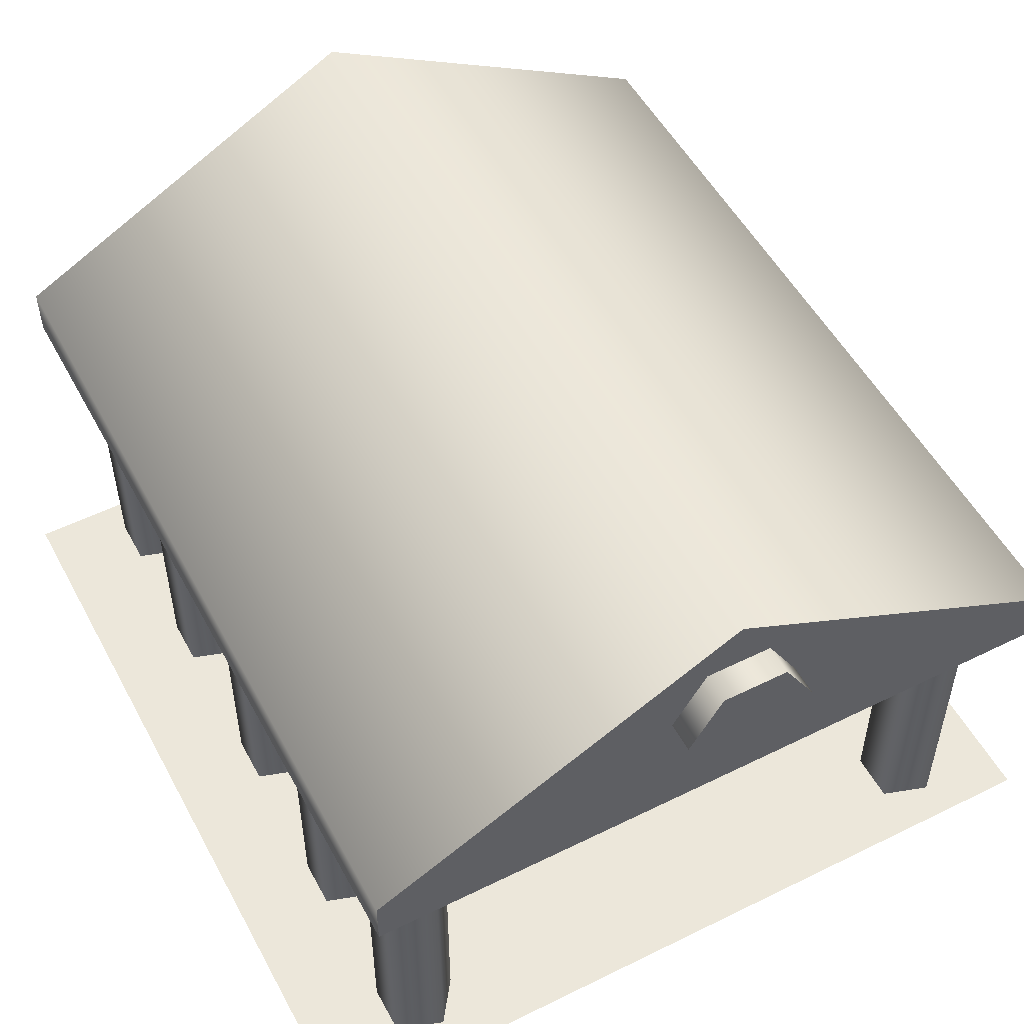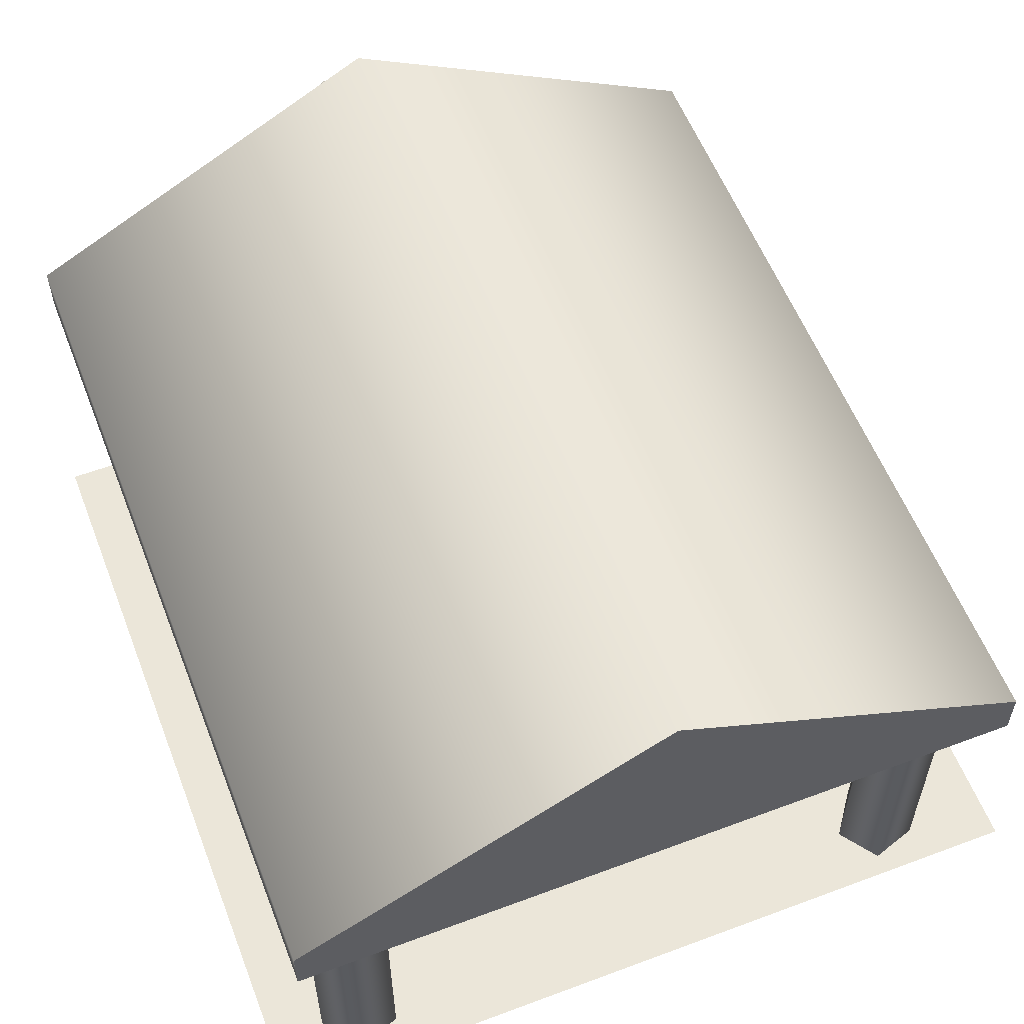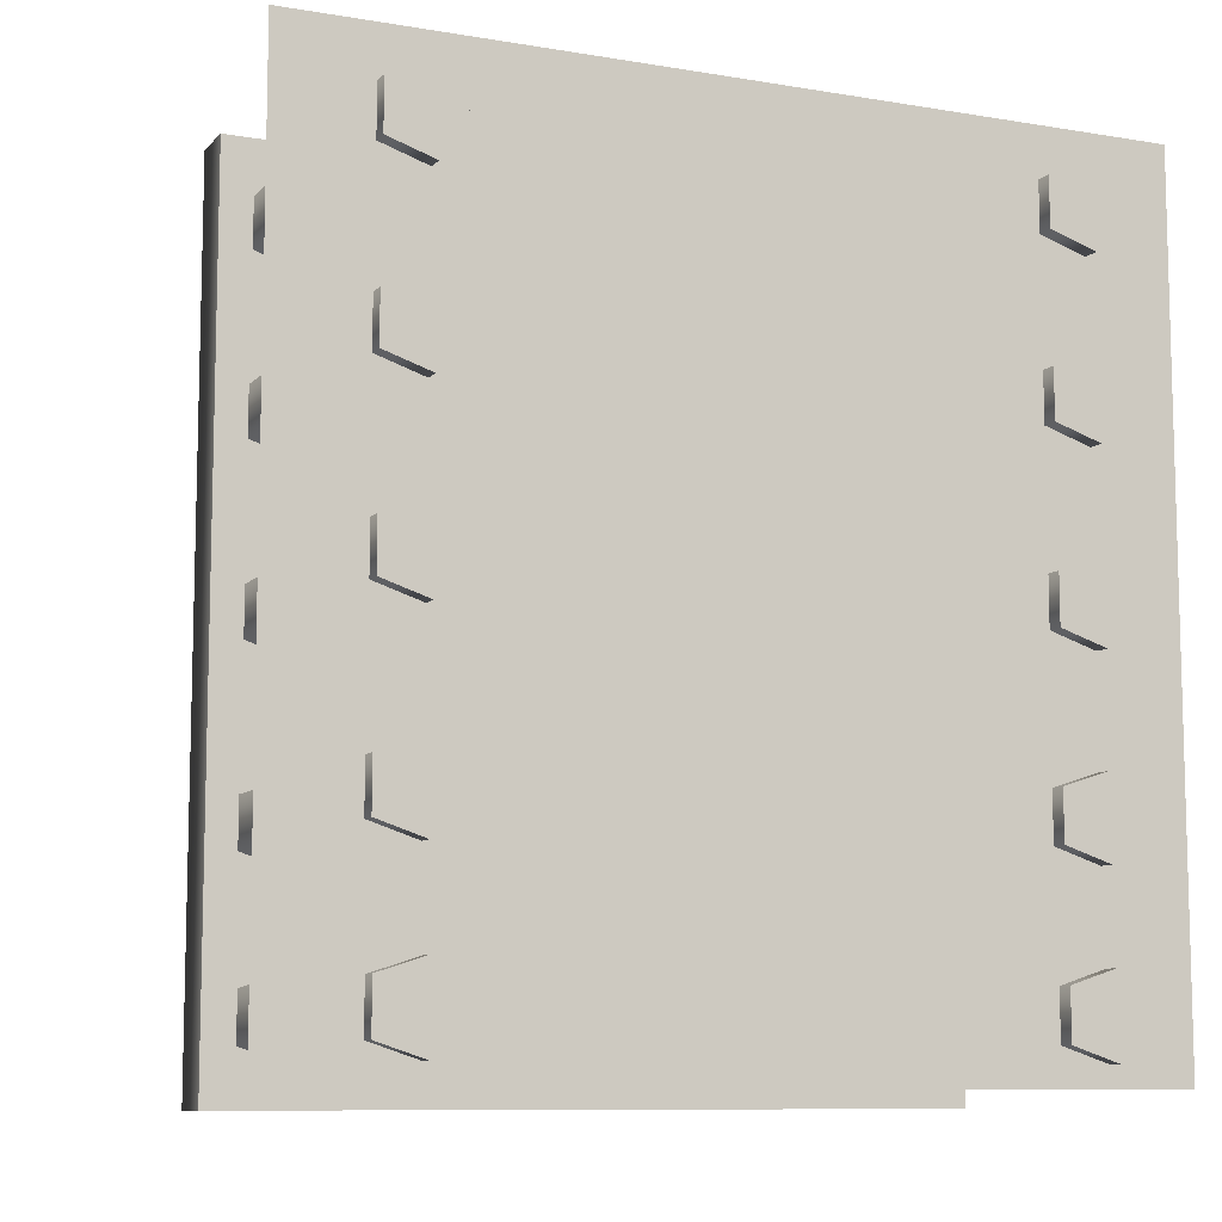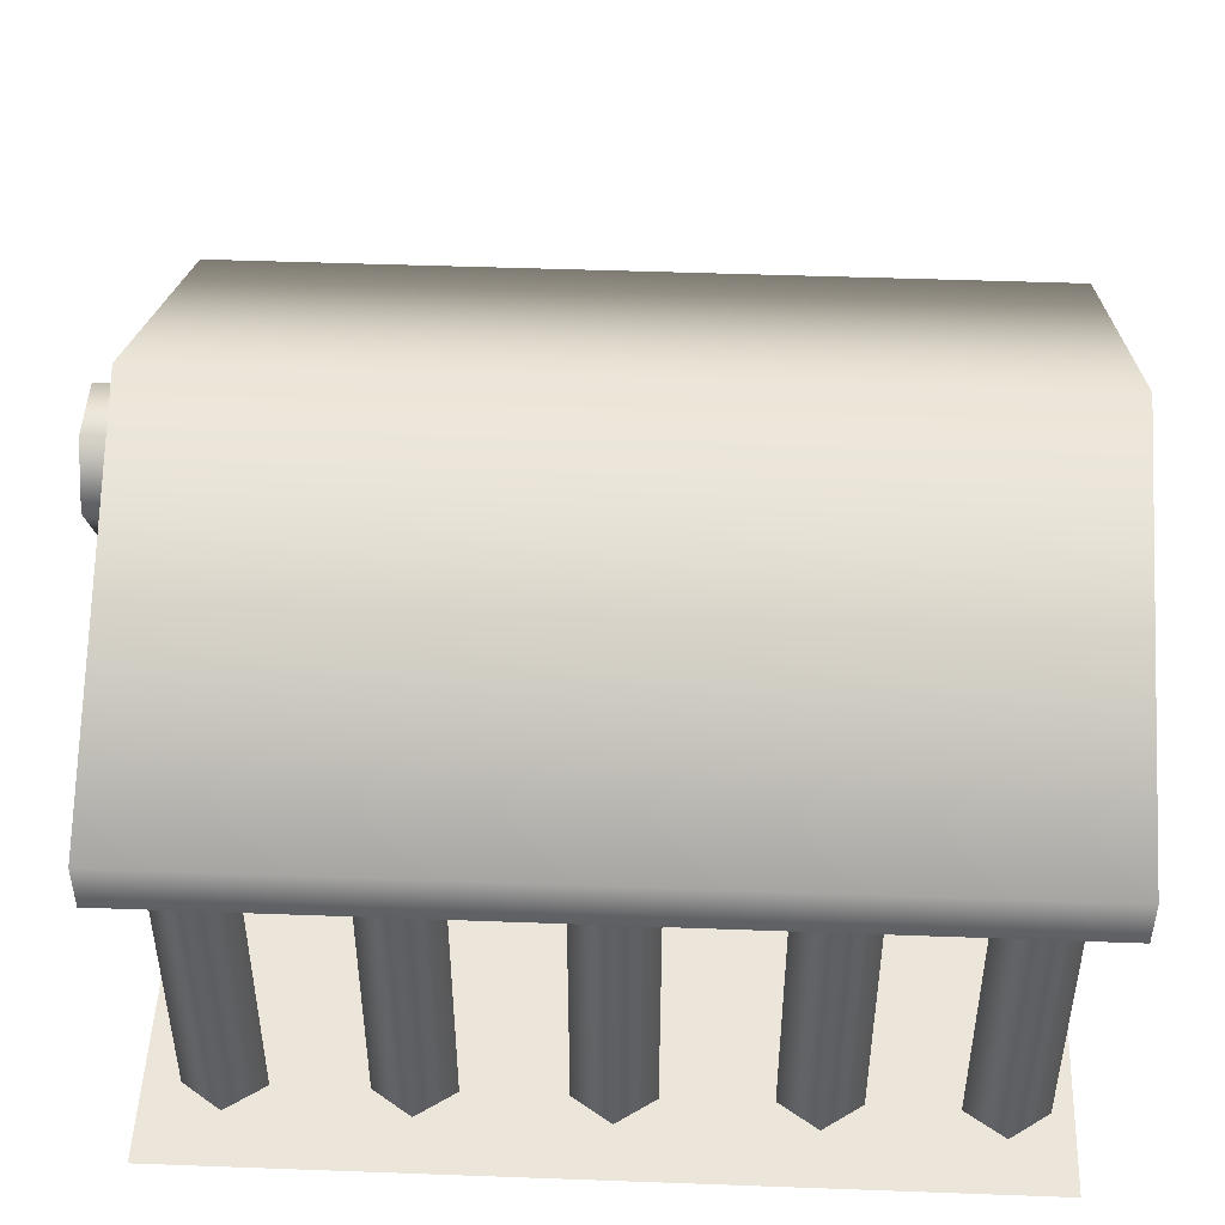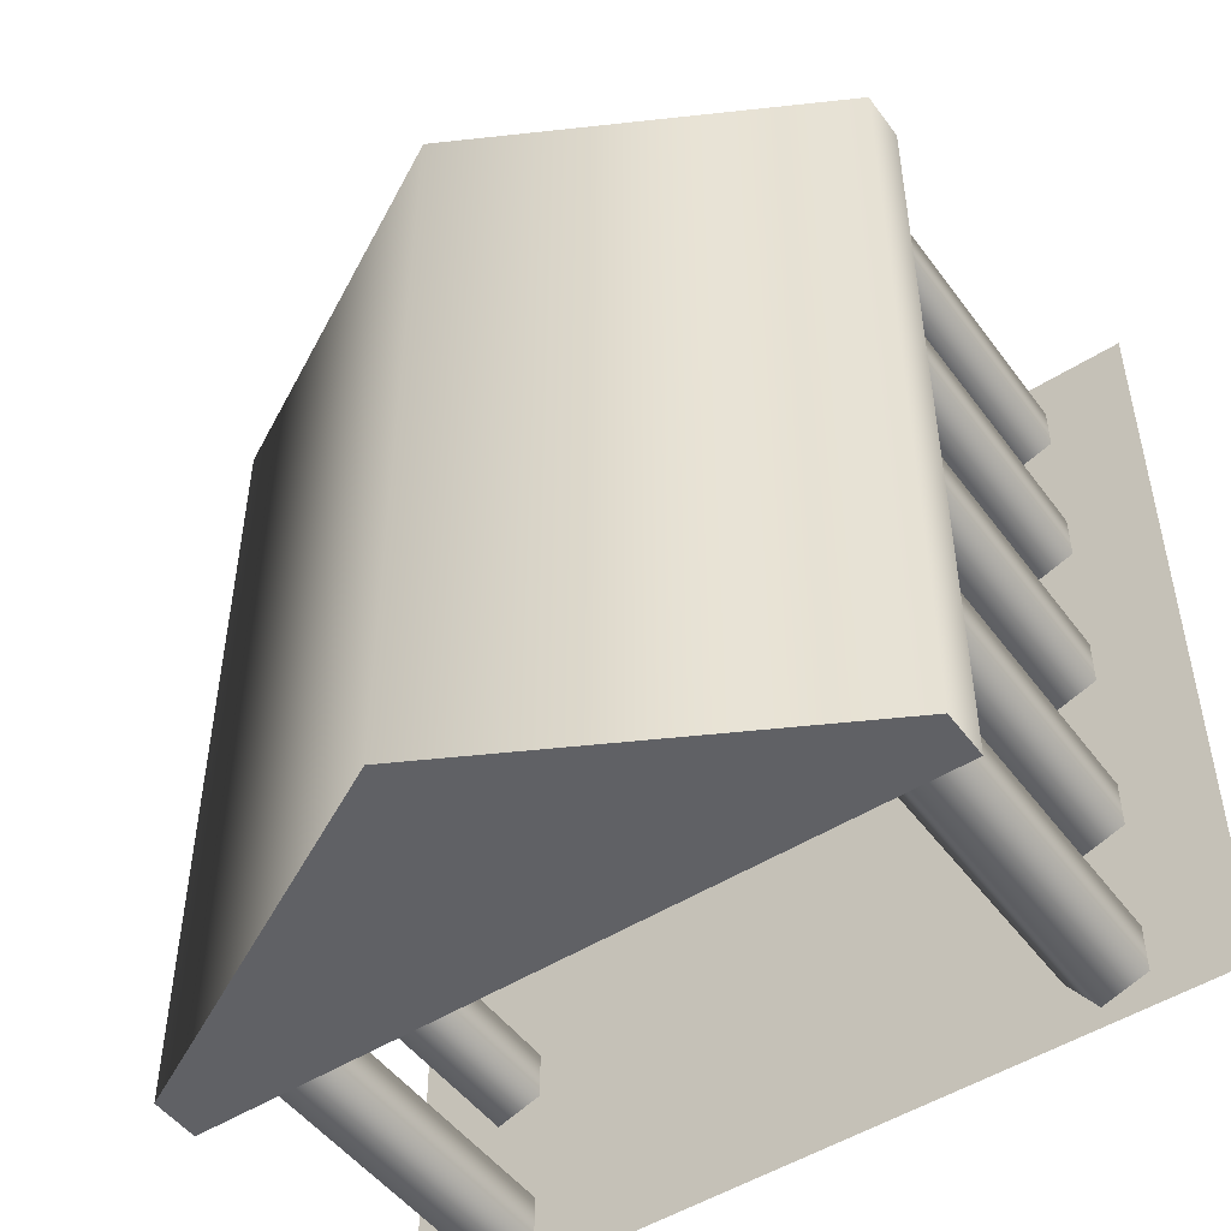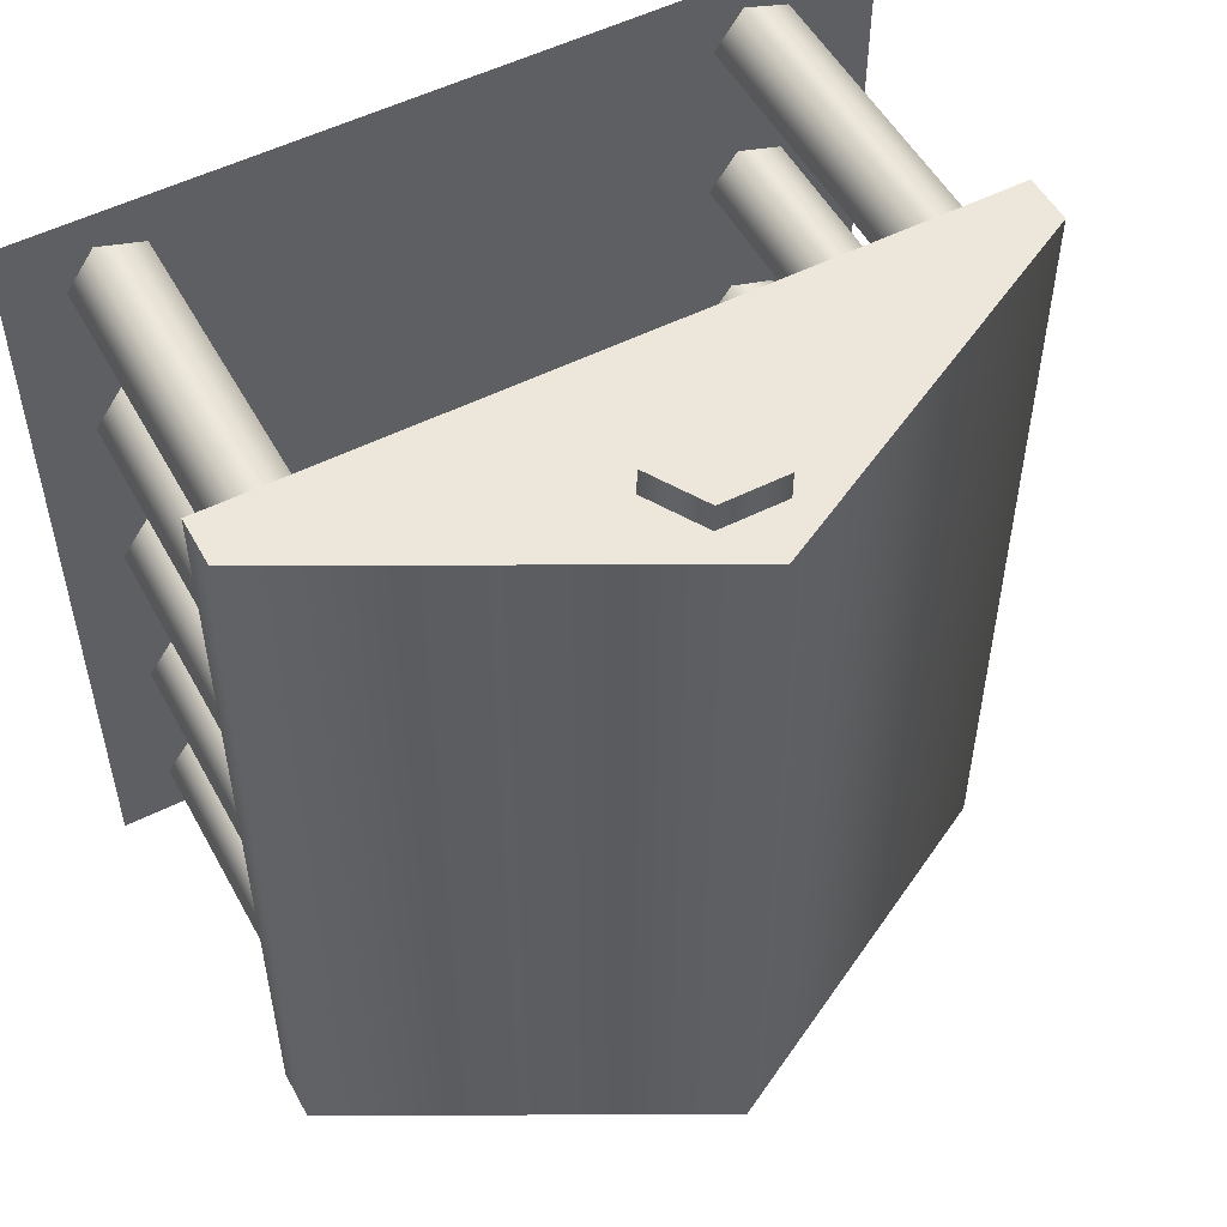
<metadata>
{"format":"obj","ext":"obj","renderer":"f3d","projection":"perspective","resolution":1024,"background":"white","views":[{"elev":52.6,"azim":-27.9,"up":"+Y"},{"elev":57.5,"azim":158.8,"up":"+Y"},{"elev":-9.4,"azim":-24.0,"up":"+Z"},{"elev":46.7,"azim":92.4,"up":"+Y"},{"elev":-49.5,"azim":-145.0,"up":"+Z"},{"elev":52.8,"azim":151.7,"up":"+Z"}]}
</metadata>
<code>
v 1 0.005 1
v -1 0.005 1
v 1 0.005 -1
v -1 0.005 -1
f 1 3 4 2
v 0.03448 1.127 1.083
v 0.03448 1.127 0.9771
v 0.1945 1.127 1.083
v 0.1945 1.127 1.083
v 0.1945 1.127 0.9771
v 0.1945 1.127 0.9771
v 0.1145 1.266 1.083
v 0.1145 1.266 1.083
v 0.1145 1.266 0.9771
v 0.1145 1.266 0.9771
v -0.04552 1.266 1.083
v -0.04552 1.266 1.083
v -0.04552 1.266 0.9771
v -0.04552 1.266 0.9771
v -0.1255 1.127 1.083
v -0.1255 1.127 1.083
v -0.1255 1.127 0.9771
v -0.1255 1.127 0.9771
v -0.04552 0.9889 1.083
v -0.04552 0.9889 1.083
v -0.04552 0.9889 0.9771
v -0.04552 0.9889 0.9771
v 0.1145 0.9889 1.083
v 0.1145 0.9889 1.083
v 0.1145 0.9889 0.9771
v 0.1145 0.9889 0.9771
f 5 7 11
f 8 9 13 12
f 10 6 14
f 5 11 15
f 12 13 17 16
f 14 6 18
f 5 15 19
f 16 17 21 20
f 18 6 22
f 5 19 23
f 20 21 25 24
f 22 6 26
f 5 23 27
f 24 25 29 28
f 26 6 30
f 5 27 7
f 28 29 9 8
f 30 6 10
v -0.7037 -0.03502 0.8239
v -0.7037 0.8748 0.8239
v -0.6037 -0.03502 0.8239
v -0.6037 -0.03502 0.8239
v -0.6037 0.8748 0.8239
v -0.6037 0.8748 0.8239
v -0.6728 -0.03502 0.919
v -0.6728 -0.03502 0.919
v -0.6728 0.8748 0.919
v -0.6728 0.8748 0.919
v -0.7846 -0.03502 0.8827
v -0.7846 -0.03502 0.8827
v -0.7846 0.8748 0.8827
v -0.7846 0.8748 0.8827
v -0.7846 -0.03502 0.7651
v -0.7846 -0.03502 0.7651
v -0.7846 0.8748 0.7651
v -0.7846 0.8748 0.7651
v -0.6728 -0.03502 0.7288
v -0.6728 -0.03502 0.7288
v -0.6728 0.8748 0.7288
v -0.6728 0.8748 0.7288
f 31 33 37
f 34 35 39 38
f 36 32 40
f 31 37 41
f 38 39 43 42
f 40 32 44
f 31 41 45
f 42 43 47 46
f 44 32 48
f 31 45 49
f 46 47 51 50
f 48 32 52
f 31 49 33
f 50 51 35 34
f 52 32 36
v -0.7037 -0.03502 -0.8555
v -0.7037 0.8748 -0.8555
v -0.6037 -0.03502 -0.8555
v -0.6037 -0.03502 -0.8555
v -0.6037 0.8748 -0.8555
v -0.6037 0.8748 -0.8555
v -0.6728 -0.03502 -0.7604
v -0.6728 -0.03502 -0.7604
v -0.6728 0.8748 -0.7604
v -0.6728 0.8748 -0.7604
v -0.7846 -0.03502 -0.7967
v -0.7846 -0.03502 -0.7967
v -0.7846 0.8748 -0.7967
v -0.7846 0.8748 -0.7967
v -0.7846 -0.03502 -0.9143
v -0.7846 -0.03502 -0.9143
v -0.7846 0.8748 -0.9143
v -0.7846 0.8748 -0.9143
v -0.6728 -0.03502 -0.9506
v -0.6728 -0.03502 -0.9506
v -0.6728 0.8748 -0.9506
v -0.6728 0.8748 -0.9506
f 53 55 59
f 56 57 61 60
f 58 54 62
f 53 59 63
f 60 61 65 64
f 62 54 66
f 53 63 67
f 64 65 69 68
f 66 54 70
f 53 67 71
f 68 69 73 72
f 70 54 74
f 53 71 55
f 72 73 57 56
f 74 54 58
v -0.7088 -0.03502 -0.4581
v -0.7088 0.8748 -0.4581
v -0.6088 -0.03502 -0.4581
v -0.6088 -0.03502 -0.4581
v -0.6088 0.8748 -0.4581
v -0.6088 0.8748 -0.4581
v -0.6779 -0.03502 -0.363
v -0.6779 -0.03502 -0.363
v -0.6779 0.8748 -0.363
v -0.6779 0.8748 -0.363
v -0.7897 -0.03502 -0.3994
v -0.7897 -0.03502 -0.3994
v -0.7897 0.8748 -0.3994
v -0.7897 0.8748 -0.3994
v -0.7897 -0.03502 -0.5169
v -0.7897 -0.03502 -0.5169
v -0.7897 0.8748 -0.5169
v -0.7897 0.8748 -0.5169
v -0.6779 -0.03502 -0.5533
v -0.6779 -0.03502 -0.5533
v -0.6779 0.8748 -0.5533
v -0.6779 0.8748 -0.5533
f 75 77 81
f 78 79 83 82
f 80 76 84
f 75 81 85
f 82 83 87 86
f 84 76 88
f 75 85 89
f 86 87 91 90
f 88 76 92
f 75 89 93
f 90 91 95 94
f 92 76 96
f 75 93 77
f 94 95 79 78
f 96 76 80
v -0.7057 -0.03502 -0.01709
v -0.7057 0.8748 -0.01709
v -0.6057 -0.03502 -0.01709
v -0.6057 -0.03502 -0.01709
v -0.6057 0.8748 -0.01709
v -0.6057 0.8748 -0.01709
v -0.6748 -0.03502 0.07801
v -0.6748 -0.03502 0.07801
v -0.6748 0.8748 0.07801
v -0.6748 0.8748 0.07801
v -0.7866 -0.03502 0.04169
v -0.7866 -0.03502 0.04169
v -0.7866 0.8748 0.04169
v -0.7866 0.8748 0.04169
v -0.7866 -0.03502 -0.07587
v -0.7866 -0.03502 -0.07587
v -0.7866 0.8748 -0.07587
v -0.7866 0.8748 -0.07587
v -0.6748 -0.03502 -0.1122
v -0.6748 -0.03502 -0.1122
v -0.6748 0.8748 -0.1122
v -0.6748 0.8748 -0.1122
f 97 99 103
f 100 101 105 104
f 102 98 106
f 97 103 107
f 104 105 109 108
f 106 98 110
f 97 107 111
f 108 109 113 112
f 110 98 114
f 97 111 115
f 112 113 117 116
f 114 98 118
f 97 115 99
f 116 117 101 100
f 118 98 102
v -0.7059 -0.03502 0.4113
v -0.7059 0.8748 0.4113
v -0.6059 -0.03502 0.4113
v -0.6059 -0.03502 0.4113
v -0.6059 0.8748 0.4113
v -0.6059 0.8748 0.4113
v -0.675 -0.03502 0.5064
v -0.675 -0.03502 0.5064
v -0.675 0.8748 0.5064
v -0.675 0.8748 0.5064
v -0.7868 -0.03502 0.4701
v -0.7868 -0.03502 0.4701
v -0.7868 0.8748 0.4701
v -0.7868 0.8748 0.4701
v -0.7868 -0.03502 0.3526
v -0.7868 -0.03502 0.3526
v -0.7868 0.8748 0.3526
v -0.7868 0.8748 0.3526
v -0.675 -0.03502 0.3162
v -0.675 -0.03502 0.3162
v -0.675 0.8748 0.3162
v -0.675 0.8748 0.3162
f 119 121 125
f 122 123 127 126
f 124 120 128
f 119 125 129
f 126 127 131 130
f 128 120 132
f 119 129 133
f 130 131 135 134
f 132 120 136
f 119 133 137
f 134 135 139 138
f 136 120 140
f 119 137 121
f 138 139 123 122
f 140 120 124
v 0.7632 -0.03502 -0.8555
v 0.7632 0.8748 -0.8555
v 0.8632 -0.03502 -0.8555
v 0.8632 -0.03502 -0.8555
v 0.8632 0.8748 -0.8555
v 0.8632 0.8748 -0.8555
v 0.7941 -0.03502 -0.7604
v 0.7941 -0.03502 -0.7604
v 0.7941 0.8748 -0.7604
v 0.7941 0.8748 -0.7604
v 0.6823 -0.03502 -0.7967
v 0.6823 -0.03502 -0.7967
v 0.6823 0.8748 -0.7967
v 0.6823 0.8748 -0.7967
v 0.6823 -0.03502 -0.9143
v 0.6823 -0.03502 -0.9143
v 0.6823 0.8748 -0.9143
v 0.6823 0.8748 -0.9143
v 0.7941 -0.03502 -0.9506
v 0.7941 -0.03502 -0.9506
v 0.7941 0.8748 -0.9506
v 0.7941 0.8748 -0.9506
f 141 143 147
f 144 145 149 148
f 146 142 150
f 141 147 151
f 148 149 153 152
f 150 142 154
f 141 151 155
f 152 153 157 156
f 154 142 158
f 141 155 159
f 156 157 161 160
f 158 142 162
f 141 159 143
f 160 161 145 144
f 162 142 146
v 0.758 -0.03502 -0.4581
v 0.758 0.8748 -0.4581
v 0.858 -0.03502 -0.4581
v 0.858 -0.03502 -0.4581
v 0.858 0.8748 -0.4581
v 0.858 0.8748 -0.4581
v 0.7889 -0.03502 -0.363
v 0.7889 -0.03502 -0.363
v 0.7889 0.8748 -0.363
v 0.7889 0.8748 -0.363
v 0.6771 -0.03502 -0.3994
v 0.6771 -0.03502 -0.3994
v 0.6771 0.8748 -0.3994
v 0.6771 0.8748 -0.3994
v 0.6771 -0.03502 -0.5169
v 0.6771 -0.03502 -0.5169
v 0.6771 0.8748 -0.5169
v 0.6771 0.8748 -0.5169
v 0.7889 -0.03502 -0.5533
v 0.7889 -0.03502 -0.5533
v 0.7889 0.8748 -0.5533
v 0.7889 0.8748 -0.5533
f 163 165 169
f 166 167 171 170
f 168 164 172
f 163 169 173
f 170 171 175 174
f 172 164 176
f 163 173 177
f 174 175 179 178
f 176 164 180
f 163 177 181
f 178 179 183 182
f 180 164 184
f 163 181 165
f 182 183 167 166
f 184 164 168
v 0.7612 -0.03502 -0.01709
v 0.7612 0.8748 -0.01709
v 0.8612 -0.03502 -0.01709
v 0.8612 -0.03502 -0.01709
v 0.8612 0.8748 -0.01709
v 0.8612 0.8748 -0.01709
v 0.7921 -0.03502 0.07801
v 0.7921 -0.03502 0.07801
v 0.7921 0.8748 0.07801
v 0.7921 0.8748 0.07801
v 0.6803 -0.03502 0.04169
v 0.6803 -0.03502 0.04169
v 0.6803 0.8748 0.04169
v 0.6803 0.8748 0.04169
v 0.6803 -0.03502 -0.07587
v 0.6803 -0.03502 -0.07587
v 0.6803 0.8748 -0.07587
v 0.6803 0.8748 -0.07587
v 0.7921 -0.03502 -0.1122
v 0.7921 -0.03502 -0.1122
v 0.7921 0.8748 -0.1122
v 0.7921 0.8748 -0.1122
f 185 187 191
f 188 189 193 192
f 190 186 194
f 185 191 195
f 192 193 197 196
f 194 186 198
f 185 195 199
f 196 197 201 200
f 198 186 202
f 185 199 203
f 200 201 205 204
f 202 186 206
f 185 203 187
f 204 205 189 188
f 206 186 190
v 0.761 -0.03502 0.4113
v 0.761 0.8748 0.4113
v 0.861 -0.03502 0.4113
v 0.861 -0.03502 0.4113
v 0.861 0.8748 0.4113
v 0.861 0.8748 0.4113
v 0.7919 -0.03502 0.5064
v 0.7919 -0.03502 0.5064
v 0.7919 0.8748 0.5064
v 0.7919 0.8748 0.5064
v 0.6801 -0.03502 0.4701
v 0.6801 -0.03502 0.4701
v 0.6801 0.8748 0.4701
v 0.6801 0.8748 0.4701
v 0.6801 -0.03502 0.3526
v 0.6801 -0.03502 0.3526
v 0.6801 0.8748 0.3526
v 0.6801 0.8748 0.3526
v 0.7919 -0.03502 0.3162
v 0.7919 -0.03502 0.3162
v 0.7919 0.8748 0.3162
v 0.7919 0.8748 0.3162
f 207 209 213
f 210 211 215 214
f 212 208 216
f 207 213 217
f 214 215 219 218
f 216 208 220
f 207 217 221
f 218 219 223 222
f 220 208 224
f 207 221 225
f 222 223 227 226
f 224 208 228
f 207 225 209
f 226 227 211 210
f 228 208 212
v 0.7612 -0.03502 0.8211
v 0.7612 0.8748 0.8211
v 0.8612 -0.03502 0.8211
v 0.8612 -0.03502 0.8211
v 0.8612 0.8748 0.8211
v 0.8612 0.8748 0.8211
v 0.7921 -0.03502 0.9162
v 0.7921 -0.03502 0.9162
v 0.7921 0.8748 0.9162
v 0.7921 0.8748 0.9162
v 0.6803 -0.03502 0.8799
v 0.6803 -0.03502 0.8799
v 0.6803 0.8748 0.8799
v 0.6803 0.8748 0.8799
v 0.6803 -0.03502 0.7623
v 0.6803 -0.03502 0.7623
v 0.6803 0.8748 0.7623
v 0.6803 0.8748 0.7623
v 0.7921 -0.03502 0.726
v 0.7921 -0.03502 0.726
v 0.7921 0.8748 0.726
v 0.7921 0.8748 0.726
f 229 231 235
f 232 233 237 236
f 234 230 238
f 229 235 239
f 236 237 241 240
f 238 230 242
f 229 239 243
f 240 241 245 244
f 242 230 246
f 229 243 247
f 244 245 249 248
f 246 230 250
f 229 247 231
f 248 249 233 232
f 250 230 234
v -0.8611 0.9149 -1.043
v 0.03448 1.393 -1.043
v 0.93 0.9149 -1.043
v 0.03448 1.393 1.012
v 0.93 0.9149 1.012
v -0.8611 0.9149 1.012
v -0.8611 0.7933 -1.043
v 0.93 0.7933 -1.043
v 0.93 0.7933 1.012
v -0.8611 0.7933 1.012
v -0.8611 0.9149 0.8139
v 0.03448 1.393 0.8139
v 0.93 0.9149 0.8139
v -0.8611 0.7933 0.8139
v 0.93 0.7933 0.8139
v -0.8611 0.9149 -0.8471
v 0.03448 1.393 -0.8471
v 0.93 0.9149 -0.8471
v -0.8611 0.7933 -0.8471
v 0.93 0.7933 -0.8471
f 251 252 253
f 262 254 255 263
f 255 254 256
f 267 252 251 266
f 264 269 270 265
f 256 260 259 255
f 255 259 265 263
f 253 258 257 251
f 269 264 261 266
f 268 253 252 267
f 261 256 254 262
f 265 259 260 264
f 270 258 253 268
f 264 260 256 261
f 266 261 262 267
f 269 257 258 270
f 266 251 257 269
f 267 262 263 268
f 268 263 265 270

</code>
